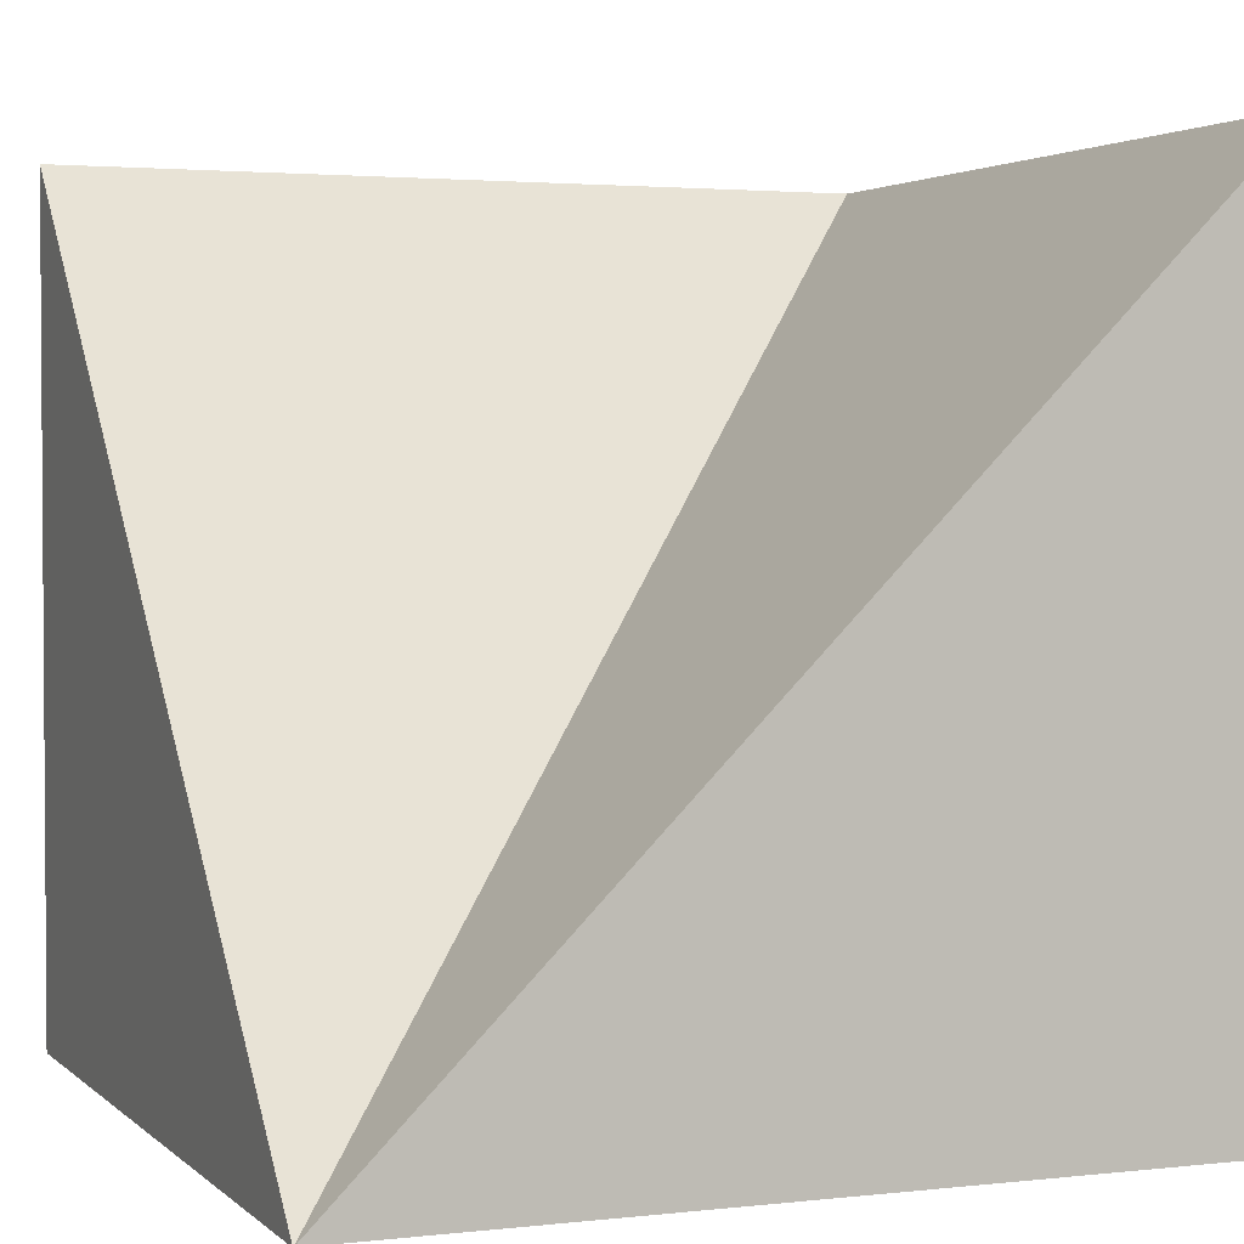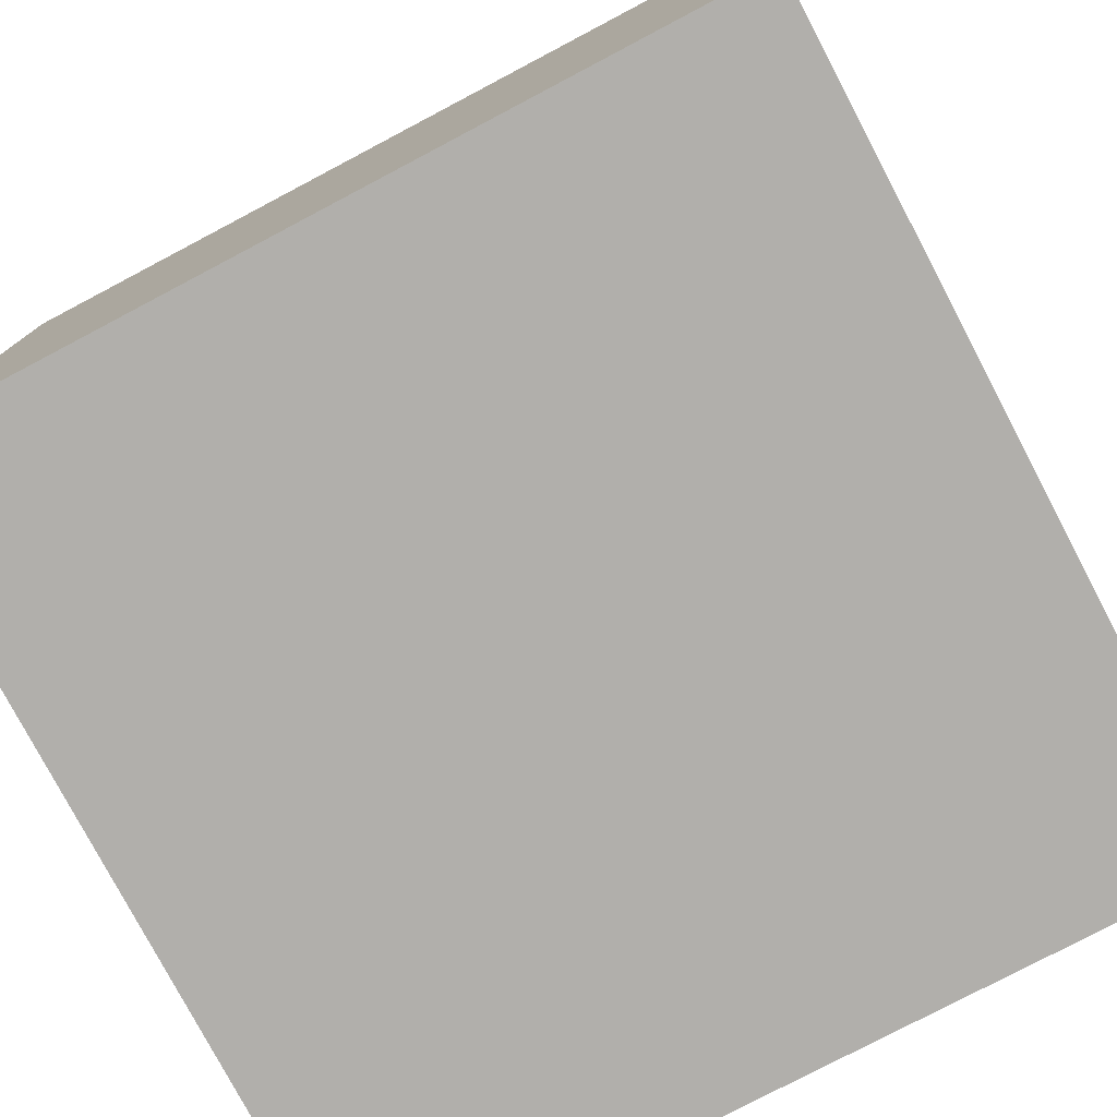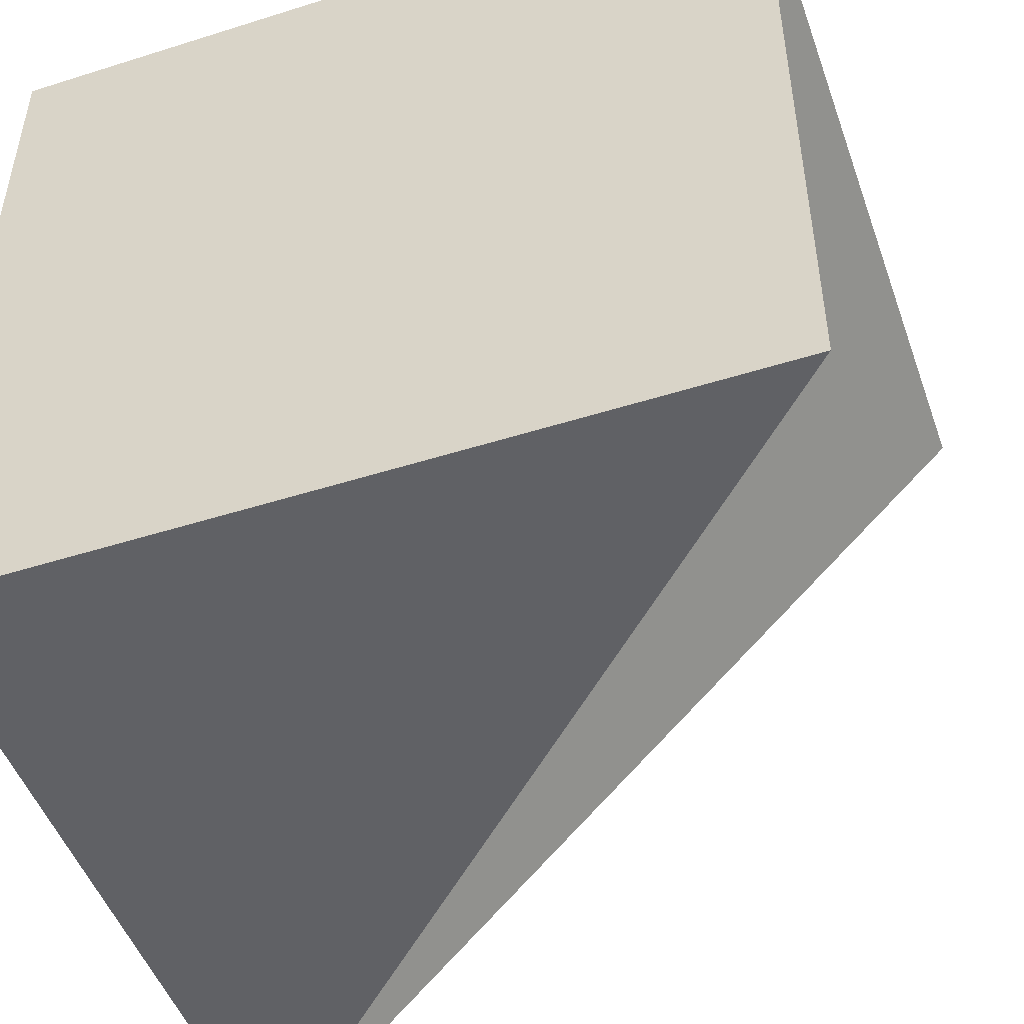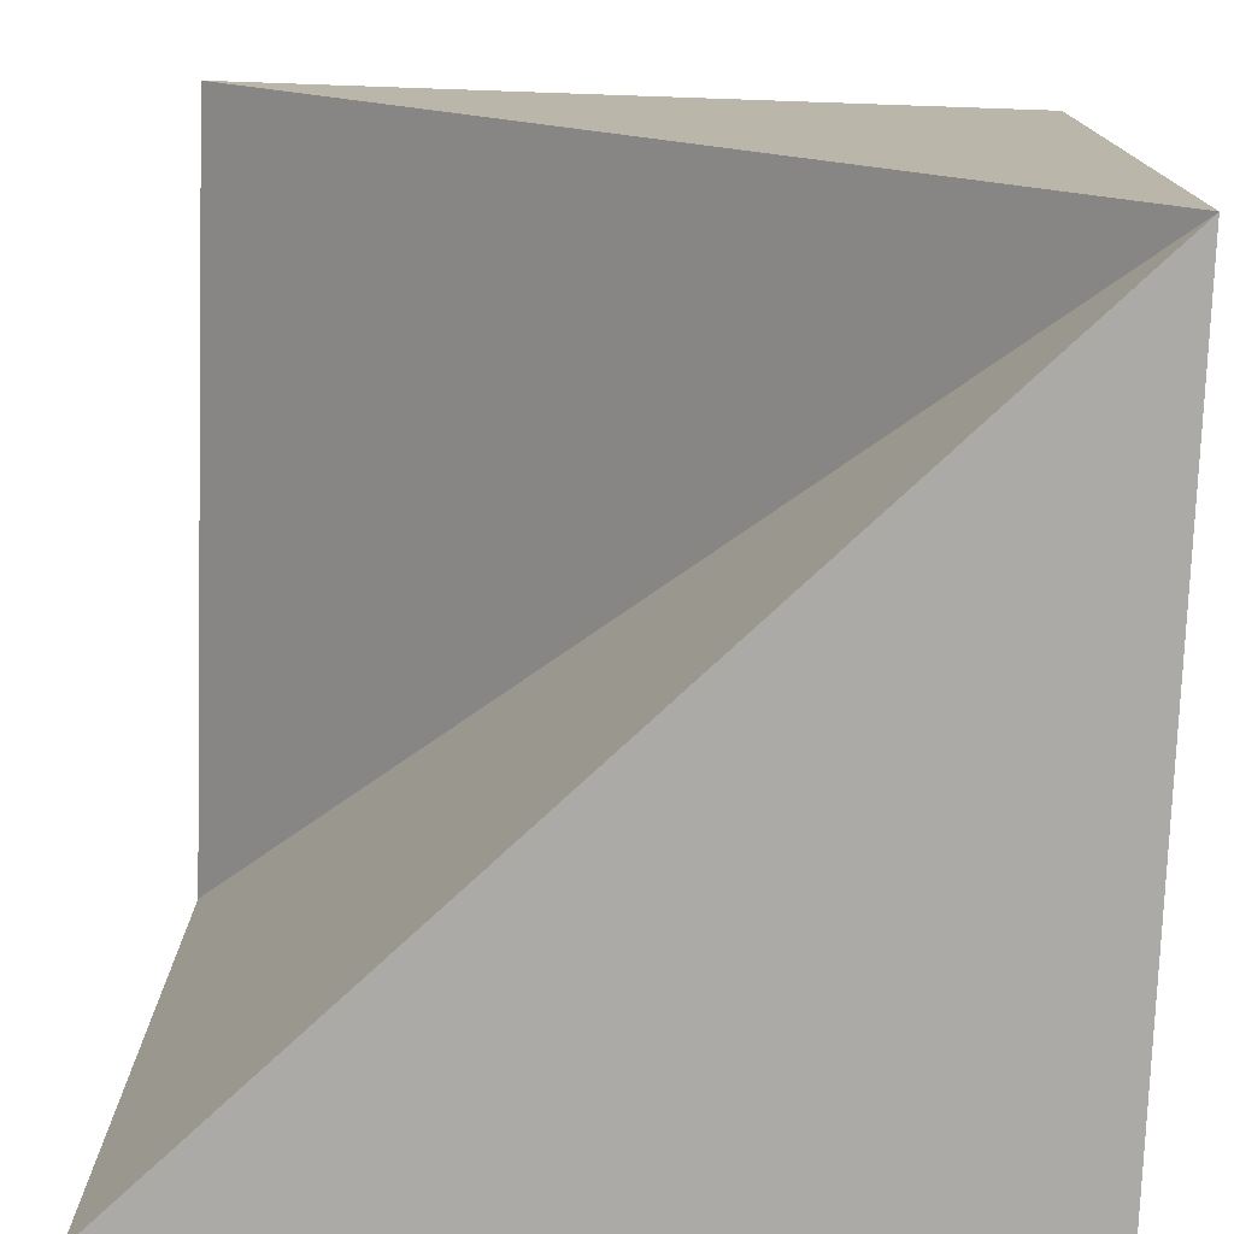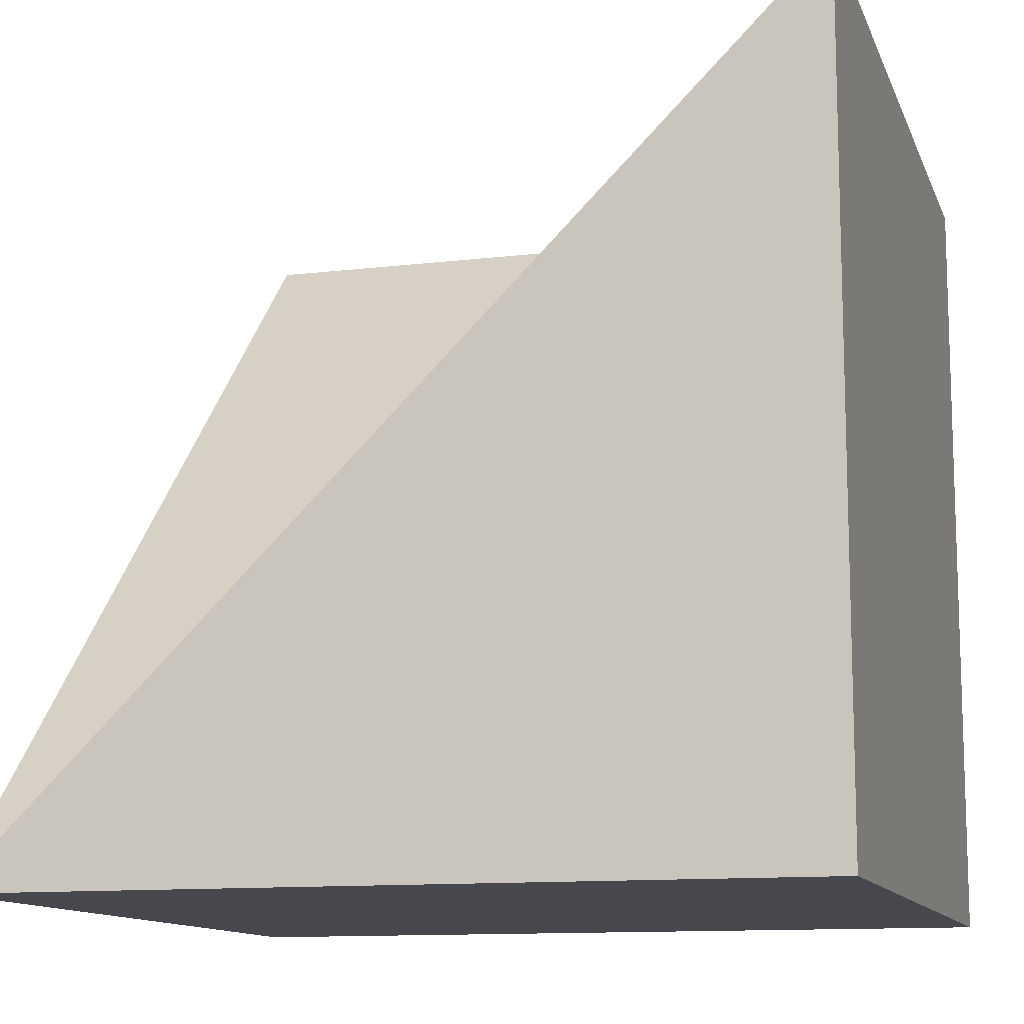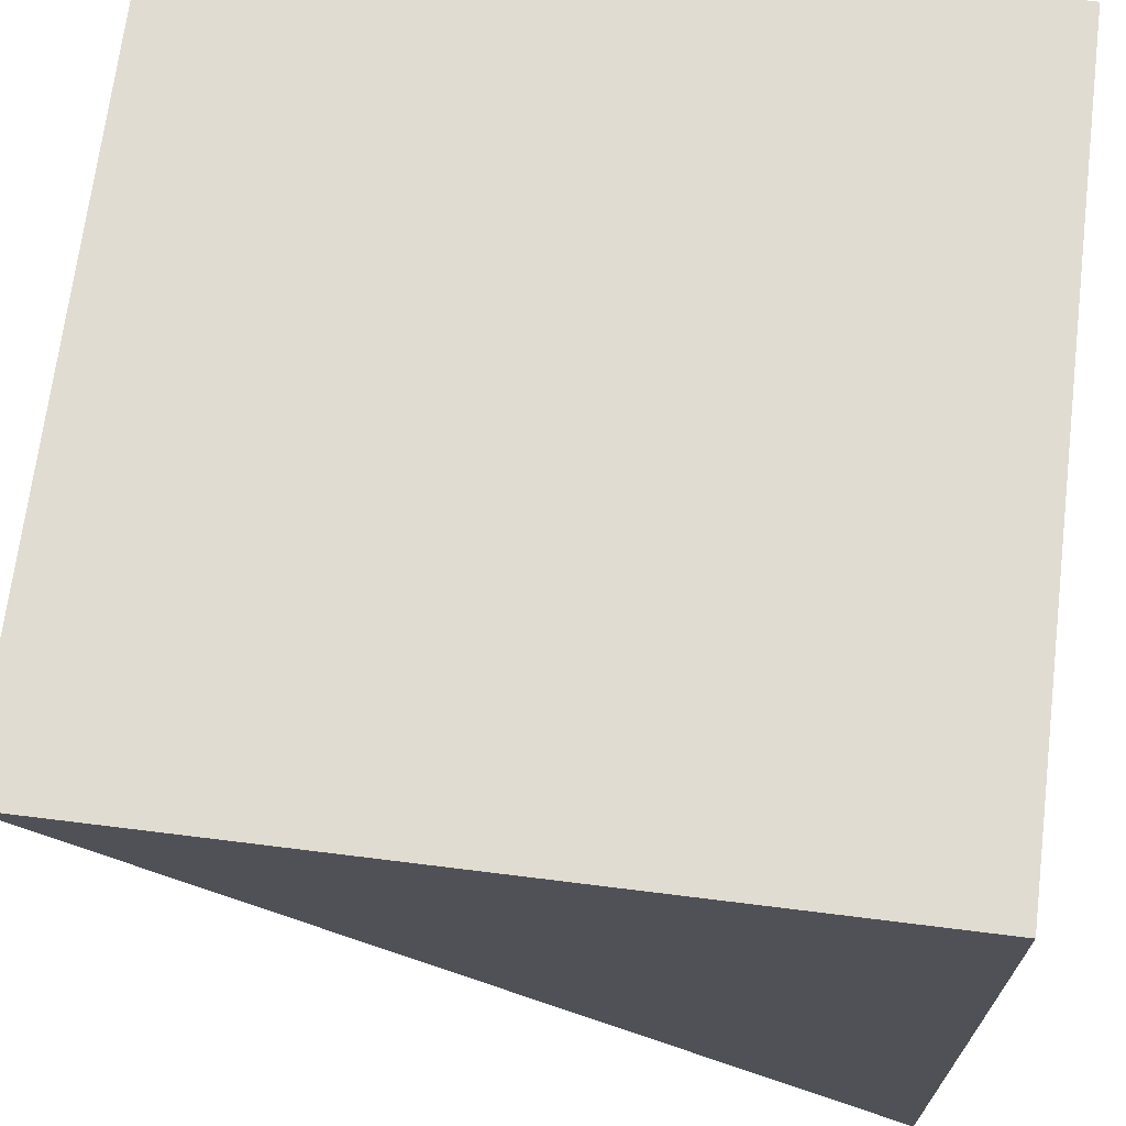
<metadata>
{"format":"obj","ext":"obj","renderer":"f3d","projection":"perspective","resolution":1024,"background":"white","views":[{"elev":2.5,"azim":-111.9,"up":"+Y"},{"elev":-78.1,"azim":27.8,"up":"+Y"},{"elev":-49.2,"azim":109.3,"up":"+Z"},{"elev":-76.1,"azim":-92.0,"up":"+Z"},{"elev":-11.9,"azim":-74.1,"up":"+Y"},{"elev":69.3,"azim":-82.9,"up":"+Z"}]}
</metadata>
<code>
o Cube_Cube.000
v 0.5 0.5 0.5
v -0.5 0.5 0.5
v -0.5 -0.5 0.5
v 0.5 -0.5 0.5
v -0.5 -0.5 -0.5
v 0.5 0.5 -0.5
v 0.5 -0.5 0.5
v 0.5 -0.5 -0.5
v -0.5 -0.5 -0.5
g Cube_Cube.000_Cube_Cube.000_None
f 6 1 7 8
f 2 5 3
f 2 1 5
f 6 8 9
f 9 8 7 3
f 3 7 1 2
f 1 6 9
l 1 4
l 3 4

</code>
